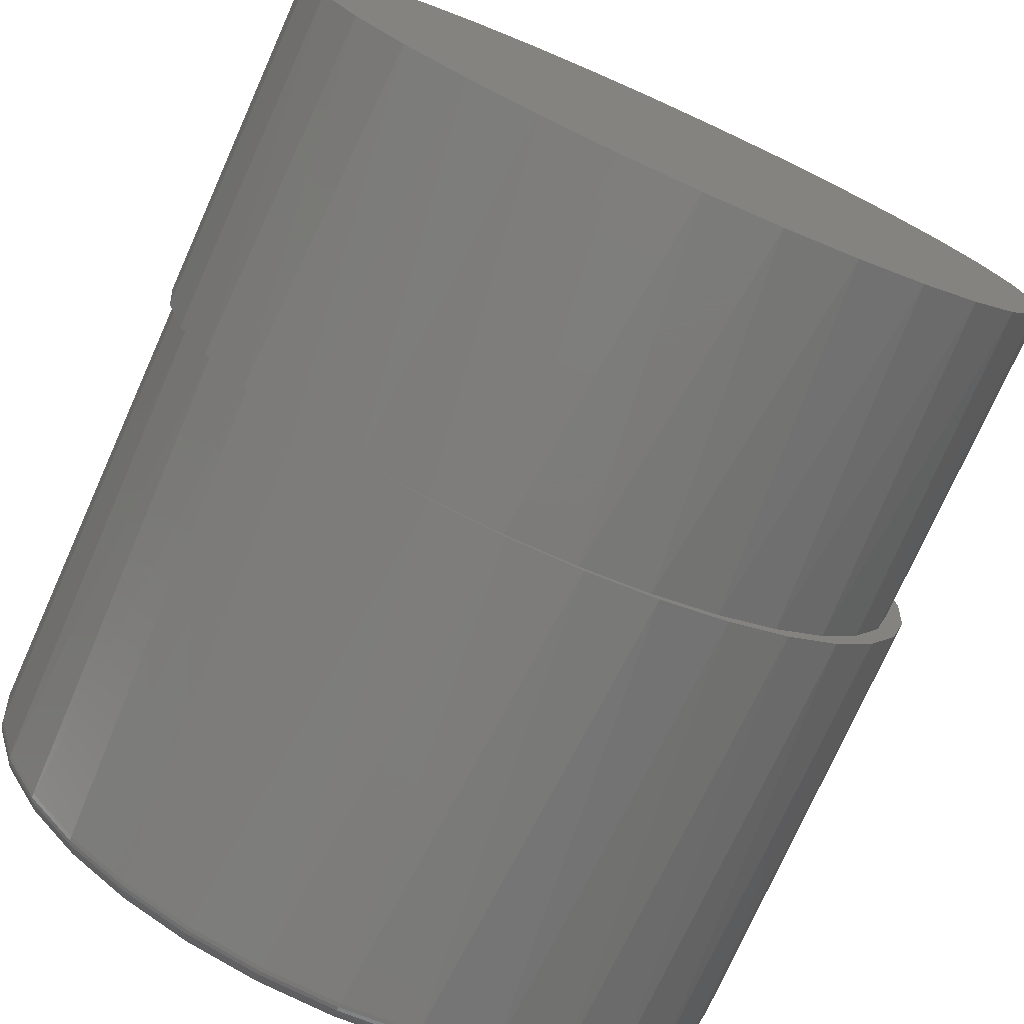
<metadata>
{"format":"stl","ext":"stl","renderer":"f3d","projection":"perspective","resolution":1024,"background":"white","views":[{"elev":-75.5,"azim":-24.1,"up":"+Y"}]}
</metadata>
<code>
# stl→obj: 386 verts, 768 faces
v 0.007895 0.2686 -0.3438
v 0.06029 0.2634 -0.3438
v -0.0445 0.2634 -0.3438
v 0.007895 -0.2686 -0.3438
v -0.0445 -0.2634 -0.3438
v 0.06029 -0.2634 -0.3438
v -0.09489 -0.2481 -0.3438
v 0.1107 -0.2481 -0.3438
v -0.1413 -0.2233 -0.3438
v 0.1571 -0.2233 -0.3438
v -0.182 -0.1899 -0.3438
v 0.1978 -0.1899 -0.3438
v -0.2154 -0.1492 -0.3438
v 0.2312 -0.1492 -0.3438
v -0.2402 -0.1028 -0.3438
v 0.256 -0.1028 -0.3438
v -0.2555 -0.0524 -0.3438
v 0.2713 -0.0524 -0.3438
v -0.2607 -2.278e-16 -0.3438
v 0.2765 -8.788e-17 -0.3438
v -0.2555 0.0524 -0.3438
v 0.2713 0.0524 -0.3438
v -0.2402 0.1028 -0.3438
v 0.256 0.1028 -0.3438
v -0.2154 0.1492 -0.3438
v 0.2312 0.1492 -0.3438
v -0.182 0.1899 -0.3438
v 0.1978 0.1899 -0.3438
v -0.1413 0.2233 -0.3438
v 0.1571 0.2233 -0.3438
v -0.09489 0.2481 -0.3438
v 0.1107 0.2481 -0.3438
v 0.2866 -0.05545 -0.3281
v 0.2727 -0.1033 0
v 0.2705 -0.1088 -0.3281
v 0.249 -0.1504 0
v 0.2442 -0.1579 -0.3281
v 0.217 -0.1924 0
v 0.2089 -0.201 -0.3281
v 0.1779 -0.2278 0
v 0.1658 -0.2363 -0.3281
v 0.1328 -0.2553 0
v 0.1167 -0.2626 -0.3281
v 0.08348 -0.274 0
v 0.06334 -0.2787 -0.3281
v 0.03152 -0.2832 0
v 0.007895 -0.2842 -0.3281
v -0.02125 -0.2827 0
v -0.04755 -0.2787 -0.3281
v -0.07301 -0.2725 0
v -0.1009 -0.2626 -0.3281
v -0.1931 -0.201 -0.3281
v -0.15 -0.2363 -0.3281
v -0.1658 -0.225 0
v -0.2037 -0.1897 0
v -0.2284 -0.1579 -0.3281
v -0.2347 -0.1481 0
v -0.2547 -0.1088 -0.3281
v -0.2576 -0.1016 0
v -0.2709 -0.05545 -0.3281
v -0.122 -0.2528 0
v 0.2921 -3.22e-16 -0.3281
v 0.2921 0 0
v 0.2872 -0.05254 0
v -0.2763 3.48e-17 0
v -0.2763 3.48e-17 -0.3281
v -0.2716 -0.05164 0
v -0.2709 0.05545 -0.3281
v -0.2576 0.1016 0
v -0.2547 0.1088 -0.3281
v -0.2347 0.1481 0
v -0.2284 0.1579 -0.3281
v -0.2037 0.1897 0
v -0.1931 0.201 -0.3281
v -0.1658 0.225 0
v -0.15 0.2363 -0.3281
v -0.1009 0.2626 -0.3281
v -0.07301 0.2725 0
v -0.04755 0.2787 -0.3281
v -0.02125 0.2827 0
v 0.007895 0.2842 -0.3281
v 0.03152 0.2832 0
v 0.06334 0.2787 -0.3281
v 0.08348 0.274 0
v 0.1167 0.2626 -0.3281
v 0.1328 0.2553 0
v 0.1658 0.2363 -0.3281
v 0.1779 0.2278 0
v 0.2089 0.201 -0.3281
v 0.217 0.1924 0
v 0.2442 0.1579 -0.3281
v 0.249 0.1504 0
v 0.2705 0.1088 -0.3281
v 0.2727 0.1033 0
v 0.2866 0.05545 -0.3281
v -0.122 0.2528 0
v -0.2716 0.05164 0
v 0.2872 0.05254 0
v -0.276 -2.082e-16 -0.3312
v -0.2706 0.05539 -0.3312
v -0.2751 -2.082e-16 -0.3341
v -0.2697 0.05521 -0.3341
v -0.2737 -2.22e-16 -0.3368
v -0.2683 0.05493 -0.3368
v -0.2717 -2.22e-16 -0.3392
v -0.2664 0.05455 -0.3392
v -0.2694 -2.082e-16 -0.3411
v -0.264 0.05409 -0.3411
v -0.2667 -2.082e-16 -0.3426
v -0.2614 0.05356 -0.3426
v -0.2637 -2.22e-16 -0.3434
v -0.2585 0.05299 -0.3434
v 0.2863 0.05539 -0.3312
v 0.2918 -2.637e-16 -0.3312
v 0.2855 0.05521 -0.3341
v 0.2909 -2.637e-16 -0.3341
v 0.2841 0.05493 -0.3368
v 0.2895 -2.637e-16 -0.3368
v 0.2822 0.05455 -0.3392
v 0.2875 -2.498e-16 -0.3392
v 0.2798 0.05409 -0.3411
v 0.2852 -2.359e-16 -0.3411
v 0.2772 0.05356 -0.3426
v 0.2825 -2.359e-16 -0.3426
v 0.2743 0.05299 -0.3434
v 0.2795 -2.498e-16 -0.3434
v 0.2702 0.1086 -0.3312
v 0.2694 0.1083 -0.3341
v 0.268 0.1078 -0.3368
v 0.2662 0.107 -0.3392
v 0.2641 0.1061 -0.3411
v 0.2616 0.1051 -0.3426
v 0.2589 0.1039 -0.3434
v 0.244 0.1577 -0.3312
v 0.2432 0.1572 -0.3341
v 0.242 0.1564 -0.3368
v 0.2404 0.1554 -0.3392
v 0.2384 0.154 -0.3411
v 0.2362 0.1525 -0.3426
v 0.2338 0.1509 -0.3434
v 0.2086 0.2008 -0.3312
v 0.208 0.2001 -0.3341
v 0.207 0.1991 -0.3368
v 0.2056 0.1977 -0.3392
v 0.204 0.1961 -0.3411
v 0.202 0.1941 -0.3426
v 0.2 0.1921 -0.3434
v 0.1656 0.2361 -0.3312
v 0.1651 0.2353 -0.3341
v 0.1643 0.2341 -0.3368
v 0.1633 0.2325 -0.3392
v 0.1619 0.2305 -0.3411
v 0.1604 0.2283 -0.3426
v 0.1588 0.2259 -0.3434
v 0.1165 0.2623 -0.3312
v 0.1162 0.2615 -0.3341
v 0.1156 0.2601 -0.3368
v 0.1149 0.2583 -0.3392
v 0.114 0.2562 -0.3411
v 0.113 0.2537 -0.3426
v 0.1118 0.251 -0.3434
v 0.06328 0.2785 -0.3312
v 0.06311 0.2776 -0.3341
v 0.06283 0.2762 -0.3368
v 0.06245 0.2743 -0.3392
v 0.06199 0.2719 -0.3411
v 0.06146 0.2693 -0.3426
v 0.06089 0.2664 -0.3434
v 0.007895 0.2839 -0.3312
v 0.007895 0.283 -0.3341
v 0.007895 0.2816 -0.3368
v 0.007895 0.2796 -0.3392
v 0.007895 0.2773 -0.3411
v 0.007895 0.2746 -0.3426
v 0.007895 0.2716 -0.3434
v -0.04749 0.2785 -0.3312
v -0.04732 0.2776 -0.3341
v -0.04704 0.2762 -0.3368
v -0.04666 0.2743 -0.3392
v -0.0462 0.2719 -0.3411
v -0.04567 0.2693 -0.3426
v -0.0451 0.2664 -0.3434
v -0.1008 0.2623 -0.3312
v -0.1004 0.2615 -0.3341
v -0.09986 0.2601 -0.3368
v -0.09912 0.2583 -0.3392
v -0.09821 0.2562 -0.3411
v -0.09718 0.2537 -0.3426
v -0.09606 0.251 -0.3434
v -0.1498 0.2361 -0.3312
v -0.1493 0.2353 -0.3341
v -0.1485 0.2341 -0.3368
v -0.1475 0.2325 -0.3392
v -0.1461 0.2305 -0.3411
v -0.1446 0.2283 -0.3426
v -0.143 0.2259 -0.3434
v -0.1929 0.2008 -0.3312
v -0.1922 0.2001 -0.3341
v -0.1912 0.1991 -0.3368
v -0.1898 0.1977 -0.3392
v -0.1882 0.1961 -0.3411
v -0.1863 0.1941 -0.3426
v -0.1842 0.1921 -0.3434
v -0.2282 0.1577 -0.3312
v -0.2274 0.1572 -0.3341
v -0.2262 0.1564 -0.3368
v -0.2246 0.1554 -0.3392
v -0.2226 0.154 -0.3411
v -0.2204 0.1525 -0.3426
v -0.218 0.1509 -0.3434
v -0.2544 0.1086 -0.3312
v -0.2536 0.1083 -0.3341
v -0.2522 0.1078 -0.3368
v -0.2505 0.107 -0.3392
v -0.2483 0.1061 -0.3411
v -0.2458 0.1051 -0.3426
v -0.2431 0.1039 -0.3434
v 0.2863 -0.05539 -0.3312
v 0.2855 -0.05521 -0.3341
v 0.2841 -0.05493 -0.3368
v 0.2822 -0.05455 -0.3392
v 0.2798 -0.05409 -0.3411
v 0.2772 -0.05356 -0.3426
v 0.2743 -0.05299 -0.3434
v -0.2706 -0.05539 -0.3312
v -0.2697 -0.05521 -0.3341
v -0.2683 -0.05493 -0.3368
v -0.2664 -0.05455 -0.3392
v -0.264 -0.05409 -0.3411
v -0.2614 -0.05356 -0.3426
v -0.2585 -0.05299 -0.3434
v -0.2544 -0.1086 -0.3312
v -0.2536 -0.1083 -0.3341
v -0.2522 -0.1078 -0.3368
v -0.2505 -0.107 -0.3392
v -0.2483 -0.1061 -0.3411
v -0.2458 -0.1051 -0.3426
v -0.2431 -0.1039 -0.3434
v -0.2282 -0.1577 -0.3312
v -0.2274 -0.1572 -0.3341
v -0.2262 -0.1564 -0.3368
v -0.2246 -0.1554 -0.3392
v -0.2226 -0.154 -0.3411
v -0.2204 -0.1525 -0.3426
v -0.218 -0.1509 -0.3434
v -0.1929 -0.2008 -0.3312
v -0.1922 -0.2001 -0.3341
v -0.1912 -0.1991 -0.3368
v -0.1898 -0.1977 -0.3392
v -0.1882 -0.1961 -0.3411
v -0.1863 -0.1941 -0.3426
v -0.1842 -0.1921 -0.3434
v -0.1498 -0.2361 -0.3312
v -0.1493 -0.2353 -0.3341
v -0.1485 -0.2341 -0.3368
v -0.1475 -0.2325 -0.3392
v -0.1461 -0.2305 -0.3411
v -0.1446 -0.2283 -0.3426
v -0.143 -0.2259 -0.3434
v -0.1008 -0.2623 -0.3312
v -0.1004 -0.2615 -0.3341
v -0.09986 -0.2601 -0.3368
v -0.09912 -0.2583 -0.3392
v -0.09821 -0.2562 -0.3411
v -0.09718 -0.2537 -0.3426
v -0.09606 -0.251 -0.3434
v -0.04749 -0.2785 -0.3312
v -0.04732 -0.2776 -0.3341
v -0.04704 -0.2762 -0.3368
v -0.04666 -0.2743 -0.3392
v -0.0462 -0.2719 -0.3411
v -0.04567 -0.2693 -0.3426
v -0.0451 -0.2664 -0.3434
v 0.007895 -0.2839 -0.3312
v 0.007895 -0.283 -0.3341
v 0.007895 -0.2816 -0.3368
v 0.007895 -0.2796 -0.3392
v 0.007895 -0.2773 -0.3411
v 0.007895 -0.2746 -0.3426
v 0.007895 -0.2716 -0.3434
v 0.06328 -0.2785 -0.3312
v 0.06311 -0.2776 -0.3341
v 0.06283 -0.2762 -0.3368
v 0.06245 -0.2743 -0.3392
v 0.06199 -0.2719 -0.3411
v 0.06146 -0.2693 -0.3426
v 0.06089 -0.2664 -0.3434
v 0.1165 -0.2623 -0.3312
v 0.1162 -0.2615 -0.3341
v 0.1156 -0.2601 -0.3368
v 0.1149 -0.2583 -0.3392
v 0.114 -0.2562 -0.3411
v 0.113 -0.2537 -0.3426
v 0.1118 -0.251 -0.3434
v 0.1656 -0.2361 -0.3312
v 0.1651 -0.2353 -0.3341
v 0.1643 -0.2341 -0.3368
v 0.1633 -0.2325 -0.3392
v 0.1619 -0.2305 -0.3411
v 0.1604 -0.2283 -0.3426
v 0.1588 -0.2259 -0.3434
v 0.2086 -0.2008 -0.3312
v 0.208 -0.2001 -0.3341
v 0.207 -0.1991 -0.3368
v 0.2056 -0.1977 -0.3392
v 0.204 -0.1961 -0.3411
v 0.202 -0.1941 -0.3426
v 0.2 -0.1921 -0.3434
v 0.244 -0.1577 -0.3312
v 0.2432 -0.1572 -0.3341
v 0.242 -0.1564 -0.3368
v 0.2404 -0.1554 -0.3392
v 0.2384 -0.154 -0.3411
v 0.2362 -0.1525 -0.3426
v 0.2338 -0.1509 -0.3434
v 0.2702 -0.1086 -0.3312
v 0.2694 -0.1083 -0.3341
v 0.268 -0.1078 -0.3368
v 0.2662 -0.107 -0.3392
v 0.2641 -0.1061 -0.3411
v 0.2616 -0.1051 -0.3426
v 0.2589 -0.1039 -0.3434
v -0.02328 0.2794 0
v -0.07386 0.2706 0
v 0.02803 0.2788 0
v 0.07838 0.2688 0
v 0.1261 0.2498 0
v 0.1695 0.2225 0
v 0.2072 0.1876 0
v 0.1695 -0.2225 0
v 0.1261 -0.2498 0
v 0.07838 -0.2688 0
v 0.02803 -0.2788 0
v -0.02328 -0.2794 0
v -0.07386 -0.2706 0
v 0.2379 0.1465 0
v 0.2606 0.1005 0
v 0.2746 0.05111 0
v 0.2793 0 0
v 0.2746 -0.05111 0
v 0.2606 -0.1005 0
v 0.2379 -0.1465 0
v 0.2072 -0.1876 0
v -0.167 0.2258 0
v -0.2061 0.191 0
v -0.2381 0.1494 0
v -0.2618 0.1026 0
v -0.2763 0.05221 0
v -0.2763 -0.05221 0
v -0.2618 -0.1026 0
v -0.2381 -0.1494 0
v -0.2061 -0.191 0
v -0.167 -0.2258 0
v -0.2812 3.432e-17 0
v 0.2739 -0.05468 0.2422
v 0.2579 -0.1073 0.2422
v 0.232 -0.1557 0.2422
v 0.1972 -0.1982 0.2422
v 0.1547 -0.233 0.2422
v 0.1063 -0.2589 0.2422
v 0.05369 -0.2749 0.2422
v -0.0009868 -0.2803 0.2422
v -0.05566 -0.2749 0.2422
v -0.1082 -0.2589 0.2422
v -0.1567 -0.233 0.2422
v -0.1992 -0.1982 0.2422
v -0.234 -0.1557 0.2422
v -0.2599 -0.1073 0.2422
v -0.2759 -0.05468 0.2422
v 0.2793 0 0.2422
v -0.2812 3.432e-17 0.2422
v -0.2759 0.05468 0.2422
v -0.2599 0.1073 0.2422
v -0.234 0.1557 0.2422
v -0.1992 0.1982 0.2422
v -0.1567 0.233 0.2422
v -0.1082 0.2589 0.2422
v -0.05566 0.2749 0.2422
v -0.0009868 0.2803 0.2422
v 0.05369 0.2749 0.2422
v 0.1063 0.2589 0.2422
v 0.1547 0.233 0.2422
v 0.1972 0.1982 0.2422
v 0.232 0.1557 0.2422
v 0.2579 0.1073 0.2422
v 0.2739 0.05468 0.2422
f 1 2 3
f 4 5 6
f 6 5 7
f 6 7 8
f 8 7 9
f 8 9 10
f 10 9 11
f 10 11 12
f 12 11 13
f 12 13 14
f 14 13 15
f 14 15 16
f 16 15 17
f 16 17 18
f 18 17 19
f 18 19 20
f 20 19 21
f 20 21 22
f 22 21 23
f 22 23 24
f 24 23 25
f 24 25 26
f 26 25 27
f 26 27 28
f 28 27 29
f 28 29 30
f 30 29 31
f 30 31 32
f 32 31 3
f 32 3 2
f 33 34 35
f 35 34 36
f 35 36 37
f 37 36 38
f 37 38 39
f 39 38 40
f 39 40 41
f 41 40 42
f 41 42 43
f 43 42 44
f 43 44 45
f 45 44 46
f 45 46 47
f 47 46 48
f 47 48 49
f 48 50 49
f 51 49 50
f 52 53 54
f 54 55 52
f 56 52 55
f 55 57 56
f 58 56 57
f 57 59 58
f 60 58 59
f 61 54 53
f 61 53 51
f 61 51 50
f 62 63 33
f 33 63 64
f 33 64 34
f 65 66 67
f 67 66 60
f 67 60 59
f 68 69 70
f 70 69 71
f 70 71 72
f 72 71 73
f 72 73 74
f 74 73 75
f 74 75 76
f 77 78 79
f 79 78 80
f 79 80 81
f 80 82 81
f 83 81 82
f 82 84 83
f 85 83 84
f 84 86 85
f 87 85 86
f 86 88 87
f 89 87 88
f 88 90 89
f 91 89 90
f 90 92 91
f 93 91 92
f 92 94 93
f 95 93 94
f 96 78 77
f 96 77 76
f 96 76 75
f 66 65 68
f 68 65 97
f 68 97 69
f 63 62 98
f 98 62 95
f 98 95 94
f 66 68 99
f 99 68 100
f 99 100 101
f 101 100 102
f 101 102 103
f 103 102 104
f 103 104 105
f 105 104 106
f 105 106 107
f 107 106 108
f 107 108 109
f 109 108 110
f 109 110 111
f 111 110 112
f 111 112 19
f 19 112 21
f 95 62 113
f 113 62 114
f 113 114 115
f 115 114 116
f 115 116 117
f 117 116 118
f 117 118 119
f 119 118 120
f 119 120 121
f 121 120 122
f 121 122 123
f 123 122 124
f 123 124 125
f 125 124 126
f 125 126 22
f 22 126 20
f 93 95 127
f 127 95 113
f 127 113 128
f 128 113 115
f 128 115 129
f 129 115 117
f 129 117 130
f 130 117 119
f 130 119 131
f 131 119 121
f 131 121 132
f 132 121 123
f 132 123 133
f 133 123 125
f 133 125 24
f 24 125 22
f 91 93 134
f 134 93 127
f 134 127 135
f 135 127 128
f 135 128 136
f 136 128 129
f 136 129 137
f 137 129 130
f 137 130 138
f 138 130 131
f 138 131 139
f 139 131 132
f 139 132 140
f 140 132 133
f 140 133 26
f 26 133 24
f 89 91 141
f 141 91 134
f 141 134 142
f 142 134 135
f 142 135 143
f 143 135 136
f 143 136 144
f 144 136 137
f 144 137 145
f 145 137 138
f 145 138 146
f 146 138 139
f 146 139 147
f 147 139 140
f 147 140 28
f 28 140 26
f 87 89 148
f 148 89 141
f 148 141 149
f 149 141 142
f 149 142 150
f 150 142 143
f 150 143 151
f 151 143 144
f 151 144 152
f 152 144 145
f 152 145 153
f 153 145 146
f 153 146 154
f 154 146 147
f 154 147 30
f 30 147 28
f 85 87 155
f 155 87 148
f 155 148 156
f 156 148 149
f 156 149 157
f 157 149 150
f 157 150 158
f 158 150 151
f 158 151 159
f 159 151 152
f 159 152 160
f 160 152 153
f 160 153 161
f 161 153 154
f 161 154 32
f 32 154 30
f 83 85 162
f 162 85 155
f 162 155 163
f 163 155 156
f 163 156 164
f 164 156 157
f 164 157 165
f 165 157 158
f 165 158 166
f 166 158 159
f 166 159 167
f 167 159 160
f 167 160 168
f 168 160 161
f 168 161 2
f 2 161 32
f 81 83 169
f 169 83 162
f 169 162 170
f 170 162 163
f 170 163 171
f 171 163 164
f 171 164 172
f 172 164 165
f 172 165 173
f 173 165 166
f 173 166 174
f 174 166 167
f 174 167 175
f 175 167 168
f 175 168 1
f 1 168 2
f 79 81 176
f 176 81 169
f 176 169 177
f 177 169 170
f 177 170 178
f 178 170 171
f 178 171 179
f 179 171 172
f 179 172 180
f 180 172 173
f 180 173 181
f 181 173 174
f 181 174 182
f 182 174 175
f 182 175 3
f 3 175 1
f 77 79 183
f 183 79 176
f 183 176 184
f 184 176 177
f 184 177 185
f 185 177 178
f 185 178 186
f 186 178 179
f 186 179 187
f 187 179 180
f 187 180 188
f 188 180 181
f 188 181 189
f 189 181 182
f 189 182 31
f 31 182 3
f 76 77 190
f 190 77 183
f 190 183 191
f 191 183 184
f 191 184 192
f 192 184 185
f 192 185 193
f 193 185 186
f 193 186 194
f 194 186 187
f 194 187 195
f 195 187 188
f 195 188 196
f 196 188 189
f 196 189 29
f 29 189 31
f 74 76 197
f 197 76 190
f 197 190 198
f 198 190 191
f 198 191 199
f 199 191 192
f 199 192 200
f 200 192 193
f 200 193 201
f 201 193 194
f 201 194 202
f 202 194 195
f 202 195 203
f 203 195 196
f 203 196 27
f 27 196 29
f 72 74 204
f 204 74 197
f 204 197 205
f 205 197 198
f 205 198 206
f 206 198 199
f 206 199 207
f 207 199 200
f 207 200 208
f 208 200 201
f 208 201 209
f 209 201 202
f 209 202 210
f 210 202 203
f 210 203 25
f 25 203 27
f 70 72 211
f 211 72 204
f 211 204 212
f 212 204 205
f 212 205 213
f 213 205 206
f 213 206 214
f 214 206 207
f 214 207 215
f 215 207 208
f 215 208 216
f 216 208 209
f 216 209 217
f 217 209 210
f 217 210 23
f 23 210 25
f 68 70 100
f 100 70 211
f 100 211 102
f 102 211 212
f 102 212 104
f 104 212 213
f 104 213 106
f 106 213 214
f 106 214 108
f 108 214 215
f 108 215 110
f 110 215 216
f 110 216 112
f 112 216 217
f 112 217 21
f 21 217 23
f 62 33 114
f 114 33 218
f 114 218 116
f 116 218 219
f 116 219 118
f 118 219 220
f 118 220 120
f 120 220 221
f 120 221 122
f 122 221 222
f 122 222 124
f 124 222 223
f 124 223 126
f 126 223 224
f 126 224 20
f 20 224 18
f 60 66 225
f 225 66 99
f 225 99 226
f 226 99 101
f 226 101 227
f 227 101 103
f 227 103 228
f 228 103 105
f 228 105 229
f 229 105 107
f 229 107 230
f 230 107 109
f 230 109 231
f 231 109 111
f 231 111 17
f 17 111 19
f 58 60 232
f 232 60 225
f 232 225 233
f 233 225 226
f 233 226 234
f 234 226 227
f 234 227 235
f 235 227 228
f 235 228 236
f 236 228 229
f 236 229 237
f 237 229 230
f 237 230 238
f 238 230 231
f 238 231 15
f 15 231 17
f 56 58 239
f 239 58 232
f 239 232 240
f 240 232 233
f 240 233 241
f 241 233 234
f 241 234 242
f 242 234 235
f 242 235 243
f 243 235 236
f 243 236 244
f 244 236 237
f 244 237 245
f 245 237 238
f 245 238 13
f 13 238 15
f 52 56 246
f 246 56 239
f 246 239 247
f 247 239 240
f 247 240 248
f 248 240 241
f 248 241 249
f 249 241 242
f 249 242 250
f 250 242 243
f 250 243 251
f 251 243 244
f 251 244 252
f 252 244 245
f 252 245 11
f 11 245 13
f 53 52 253
f 253 52 246
f 253 246 254
f 254 246 247
f 254 247 255
f 255 247 248
f 255 248 256
f 256 248 249
f 256 249 257
f 257 249 250
f 257 250 258
f 258 250 251
f 258 251 259
f 259 251 252
f 259 252 9
f 9 252 11
f 51 53 260
f 260 53 253
f 260 253 261
f 261 253 254
f 261 254 262
f 262 254 255
f 262 255 263
f 263 255 256
f 263 256 264
f 264 256 257
f 264 257 265
f 265 257 258
f 265 258 266
f 266 258 259
f 266 259 7
f 7 259 9
f 49 51 267
f 267 51 260
f 267 260 268
f 268 260 261
f 268 261 269
f 269 261 262
f 269 262 270
f 270 262 263
f 270 263 271
f 271 263 264
f 271 264 272
f 272 264 265
f 272 265 273
f 273 265 266
f 273 266 5
f 5 266 7
f 47 49 274
f 274 49 267
f 274 267 275
f 275 267 268
f 275 268 276
f 276 268 269
f 276 269 277
f 277 269 270
f 277 270 278
f 278 270 271
f 278 271 279
f 279 271 272
f 279 272 280
f 280 272 273
f 280 273 4
f 4 273 5
f 45 47 281
f 281 47 274
f 281 274 282
f 282 274 275
f 282 275 283
f 283 275 276
f 283 276 284
f 284 276 277
f 284 277 285
f 285 277 278
f 285 278 286
f 286 278 279
f 286 279 287
f 287 279 280
f 287 280 6
f 6 280 4
f 43 45 288
f 288 45 281
f 288 281 289
f 289 281 282
f 289 282 290
f 290 282 283
f 290 283 291
f 291 283 284
f 291 284 292
f 292 284 285
f 292 285 293
f 293 285 286
f 293 286 294
f 294 286 287
f 294 287 8
f 8 287 6
f 41 43 295
f 295 43 288
f 295 288 296
f 296 288 289
f 296 289 297
f 297 289 290
f 297 290 298
f 298 290 291
f 298 291 299
f 299 291 292
f 299 292 300
f 300 292 293
f 300 293 301
f 301 293 294
f 301 294 10
f 10 294 8
f 39 41 302
f 302 41 295
f 302 295 303
f 303 295 296
f 303 296 304
f 304 296 297
f 304 297 305
f 305 297 298
f 305 298 306
f 306 298 299
f 306 299 307
f 307 299 300
f 307 300 308
f 308 300 301
f 308 301 12
f 12 301 10
f 37 39 309
f 309 39 302
f 309 302 310
f 310 302 303
f 310 303 311
f 311 303 304
f 311 304 312
f 312 304 305
f 312 305 313
f 313 305 306
f 313 306 314
f 314 306 307
f 314 307 315
f 315 307 308
f 315 308 14
f 14 308 12
f 35 37 316
f 316 37 309
f 316 309 317
f 317 309 310
f 317 310 318
f 318 310 311
f 318 311 319
f 319 311 312
f 319 312 320
f 320 312 313
f 320 313 321
f 321 313 314
f 321 314 322
f 322 314 315
f 322 315 16
f 16 315 14
f 33 35 218
f 218 35 316
f 218 316 219
f 219 316 317
f 219 317 220
f 220 317 318
f 220 318 221
f 221 318 319
f 221 319 222
f 222 319 320
f 222 320 223
f 223 320 321
f 223 321 224
f 224 321 322
f 224 322 18
f 18 322 16
f 323 80 78
f 323 78 324
f 96 324 78
f 82 80 323
f 82 323 325
f 84 82 325
f 325 326 84
f 84 326 86
f 326 327 86
f 88 86 327
f 327 328 88
f 90 88 328
f 328 329 90
f 38 330 40
f 40 330 331
f 40 331 42
f 42 331 332
f 42 332 44
f 332 333 44
f 46 44 333
f 46 333 334
f 46 334 48
f 61 50 335
f 334 335 50
f 50 48 334
f 90 329 92
f 92 329 336
f 92 336 94
f 94 336 337
f 94 337 98
f 98 337 338
f 98 338 63
f 63 338 339
f 63 339 64
f 64 339 340
f 64 340 34
f 34 340 341
f 34 341 36
f 36 341 342
f 36 342 38
f 38 342 343
f 38 343 330
f 75 344 96
f 345 344 75
f 73 345 75
f 346 345 73
f 71 346 73
f 347 346 71
f 69 347 71
f 348 347 69
f 97 348 69
f 67 349 65
f 349 67 59
f 59 350 349
f 350 59 57
f 57 351 350
f 351 57 55
f 55 352 351
f 353 352 55
f 54 353 55
f 353 54 61
f 354 348 97
f 354 97 65
f 354 65 349
f 355 356 341
f 342 341 356
f 356 357 342
f 343 342 357
f 357 358 343
f 330 343 358
f 358 359 330
f 331 330 359
f 359 360 331
f 332 331 360
f 360 361 332
f 333 332 361
f 361 362 333
f 333 362 334
f 334 362 363
f 334 363 335
f 335 363 364
f 353 365 366
f 353 366 352
f 352 366 367
f 352 367 351
f 351 367 368
f 351 368 350
f 350 368 369
f 61 335 364
f 61 364 365
f 61 365 353
f 339 370 340
f 340 370 355
f 340 355 341
f 371 354 369
f 369 354 349
f 369 349 350
f 372 373 347
f 346 347 373
f 373 374 346
f 345 346 374
f 374 375 345
f 344 345 375
f 375 376 344
f 377 378 324
f 323 324 378
f 378 379 323
f 325 323 379
f 379 380 325
f 325 380 326
f 326 380 381
f 326 381 327
f 327 381 382
f 327 382 328
f 328 382 383
f 328 383 329
f 329 383 384
f 329 384 336
f 336 384 385
f 336 385 337
f 337 385 386
f 96 344 376
f 96 376 377
f 96 377 324
f 354 371 348
f 348 371 372
f 348 372 347
f 370 339 386
f 386 339 338
f 386 338 337
f 378 380 379
f 380 378 381
f 381 378 377
f 381 377 382
f 382 377 376
f 382 376 383
f 383 376 375
f 383 375 384
f 384 375 374
f 384 374 385
f 385 374 373
f 385 373 386
f 386 373 372
f 386 372 370
f 370 372 371
f 370 371 355
f 355 371 369
f 355 369 356
f 356 369 368
f 356 368 357
f 357 368 367
f 357 367 358
f 358 367 366
f 358 366 359
f 359 366 365
f 359 365 360
f 360 365 364
f 360 364 361
f 361 364 363
f 361 363 362

</code>
